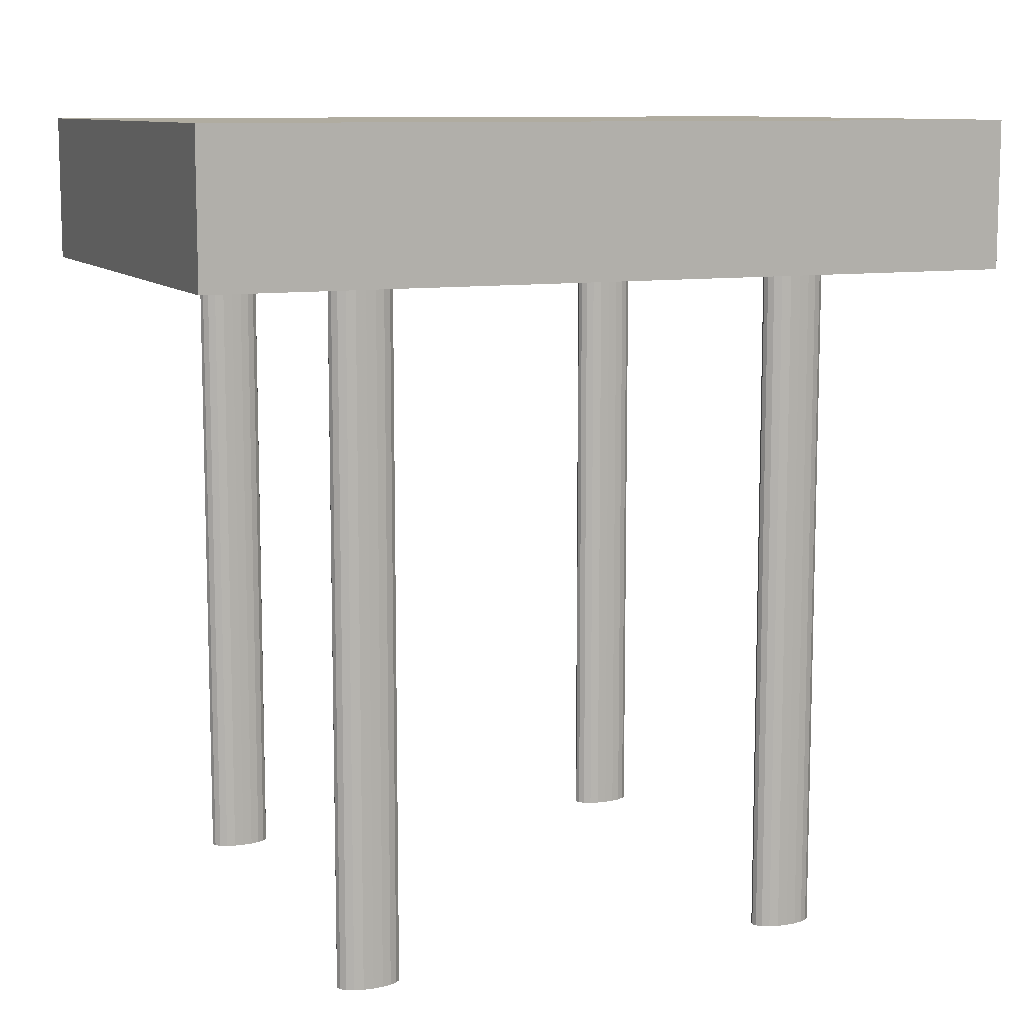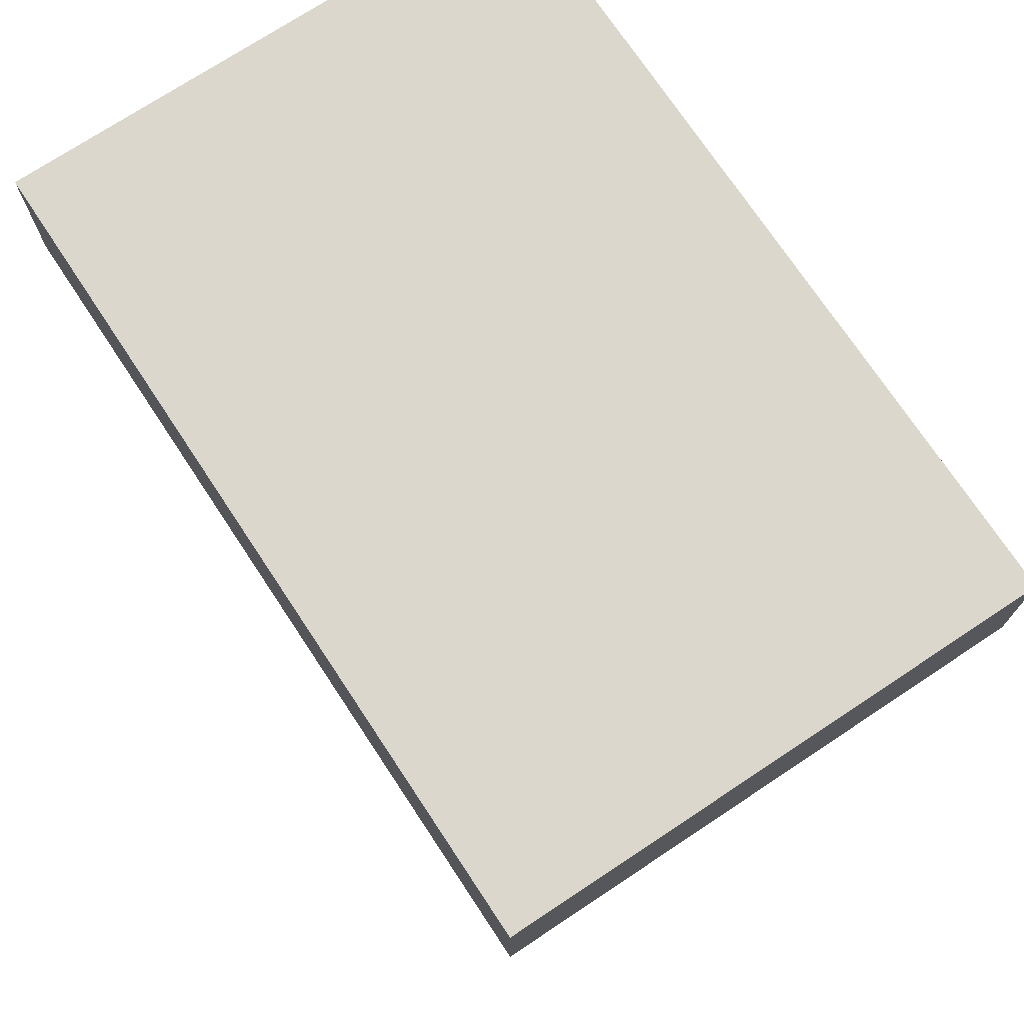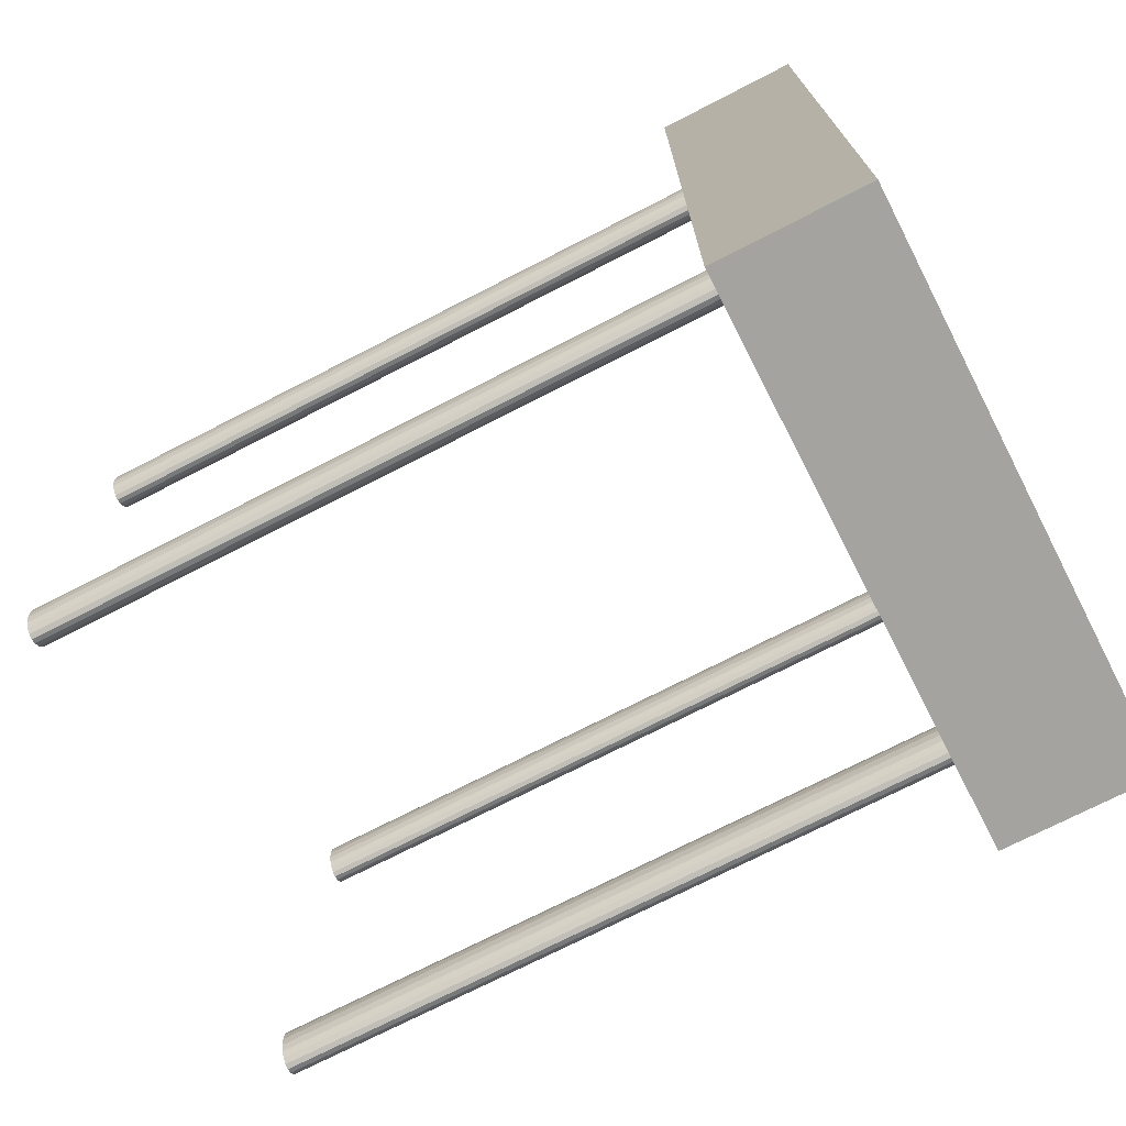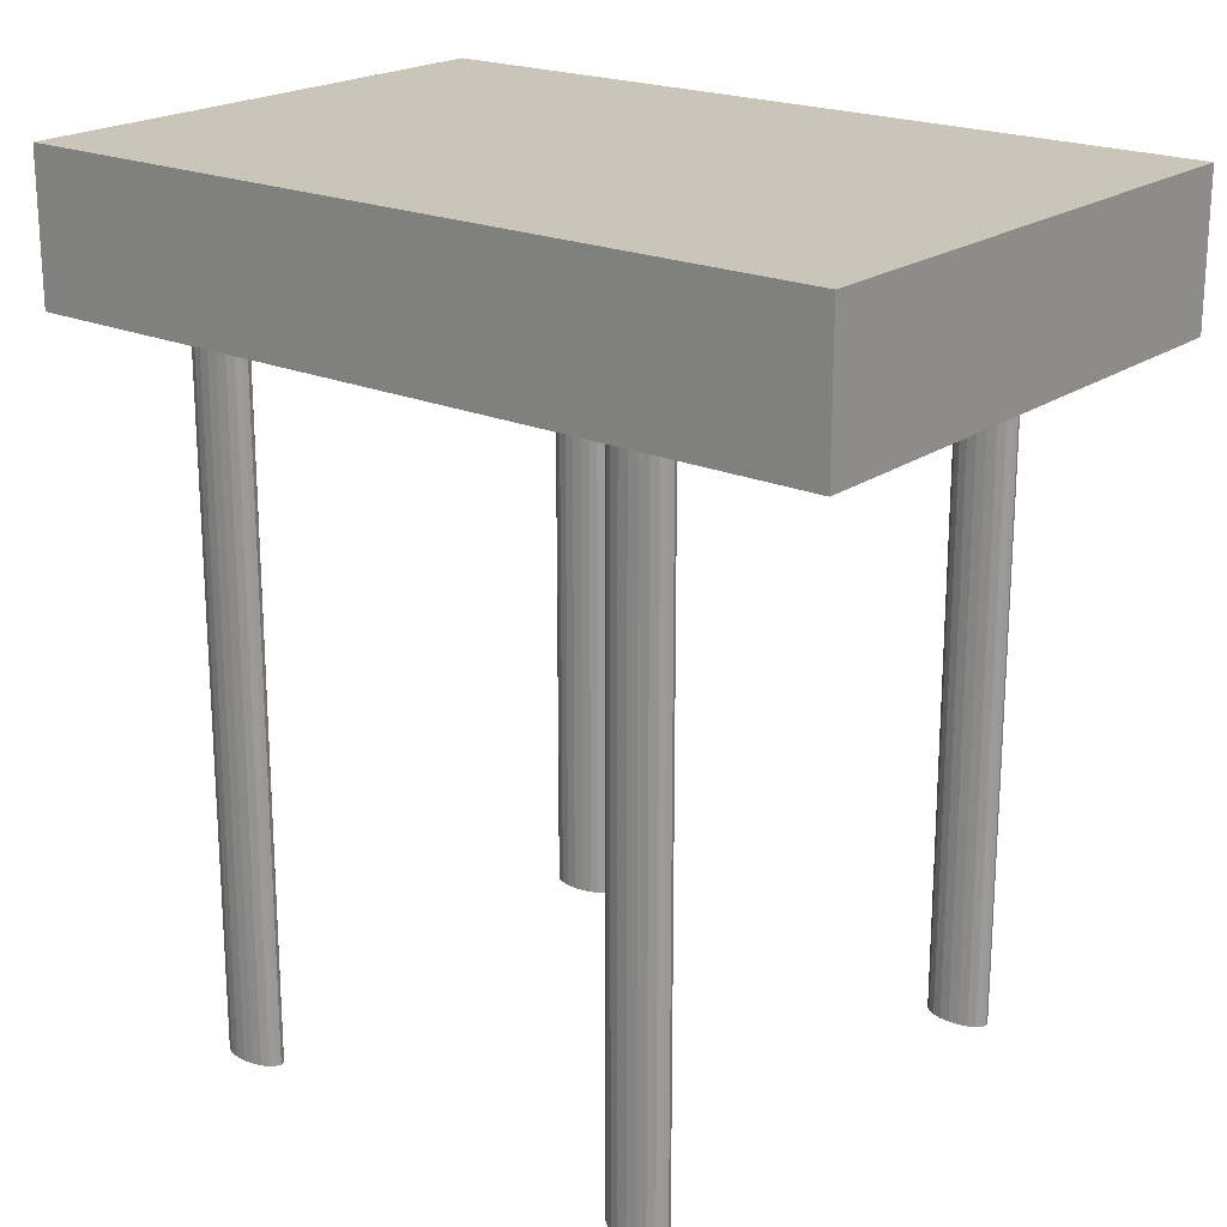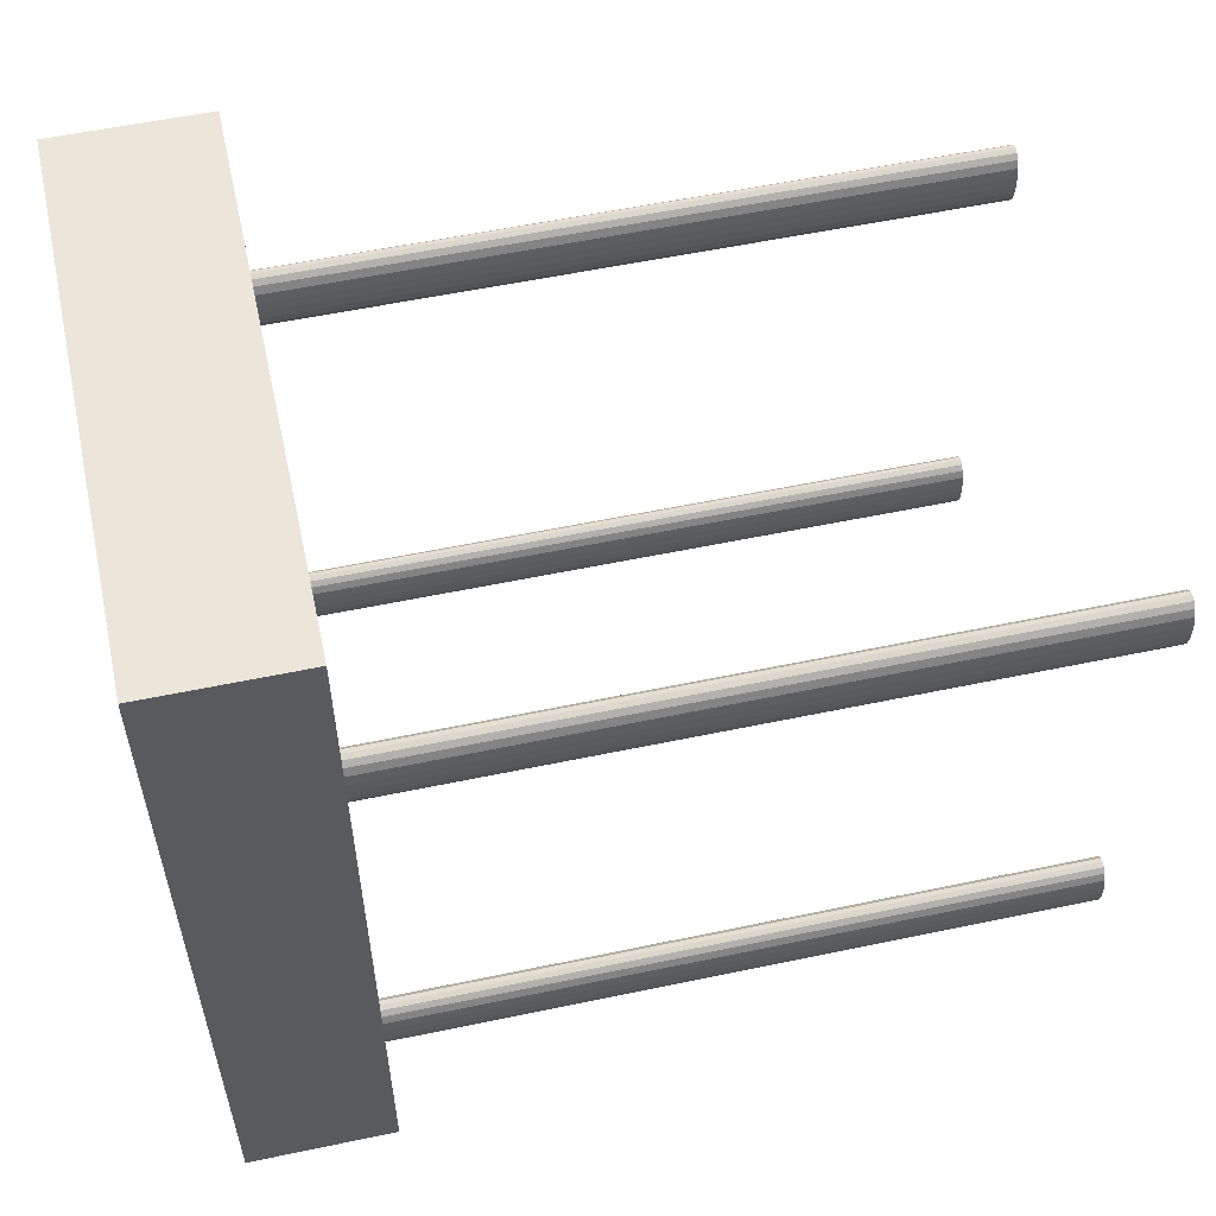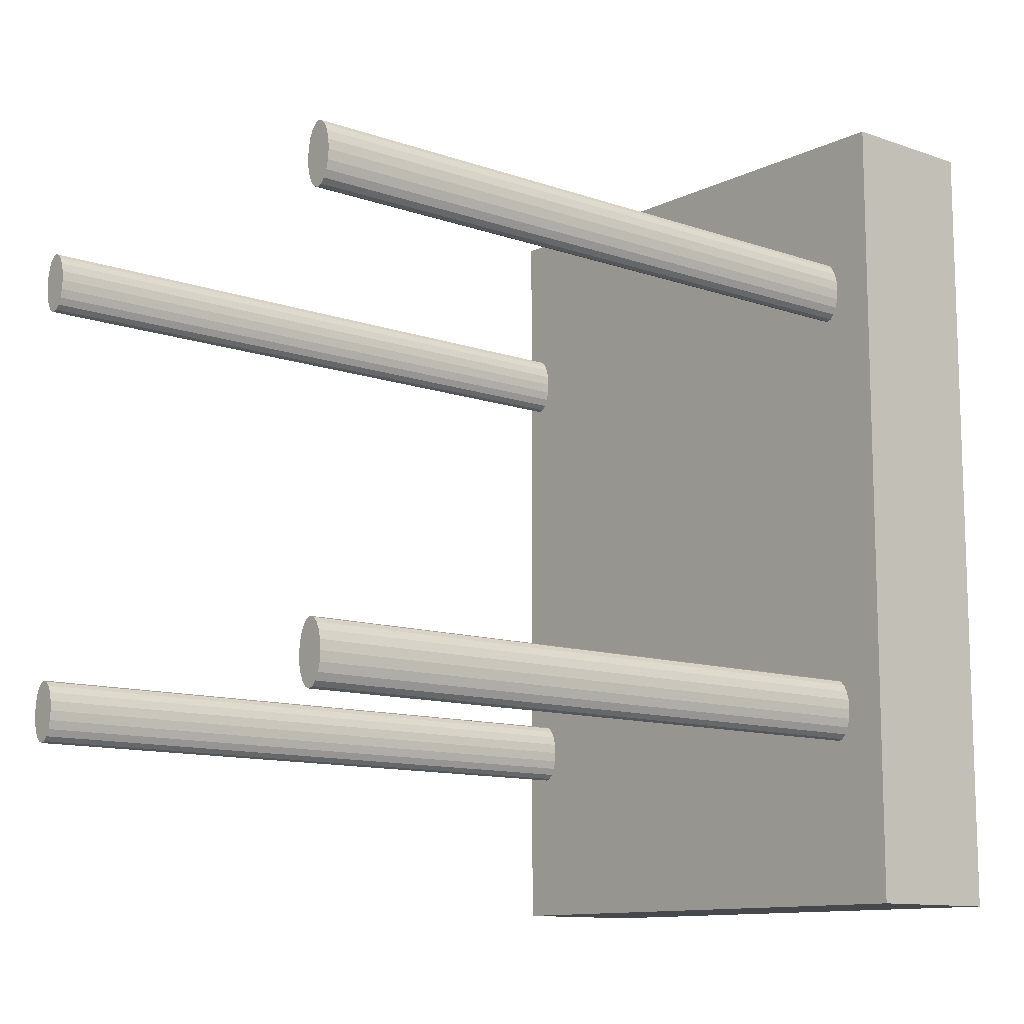
<metadata>
{"format":"obj","ext":"obj","renderer":"f3d","projection":"perspective","resolution":1024,"background":"white","views":[{"elev":10.0,"azim":-112.9,"up":"+Z"},{"elev":73.2,"azim":-33.5,"up":"+Z"},{"elev":-73.0,"azim":-62.8,"up":"+Y"},{"elev":20.6,"azim":128.6,"up":"+Z"},{"elev":56.2,"azim":77.6,"up":"+Y"},{"elev":-11.5,"azim":-130.2,"up":"+Y"}]}
</metadata>
<code>
o obj_0
v -53 		30 		78
v -53 		30 		64
v -53 		-48 		64
v -53 		-48 		78
v -3.382 		10.57 		64
v -47.5 		-32 		64
v -47.04 		-31.85 		64
v -49 		14 		64
v -2.036 		10.15 		64
v -2 		10.18 		64
v -49 		-26 		64
v -49 		-29 		64
v -3.714 		14.76 		0
v -3.927 		13.93 		0
v -3.382 		15.43 		0
v -2.5 		10 		64
v -2.964 		15.85 		0
v -2.5 		16 		0
v -2.036 		15.85 		0
v -1.618 		15.43 		0
v -1.286 		14.76 		0
v -1 		-48 		78
v -1 		-48 		64
v -1.073 		13.93 		0
v -3.5 		-33 		64
v -1 		13 		0
v -2.618 		-32.43 		0
v -4.382 		-32.43 		0
v -3.714 		11.24 		0
v -3.036 		-32.85 		0
v -3.5 		-33 		0
v -3.964 		-32.85 		0
v -1 		-32 		64
v -3.927 		12.07 		0
v -1.073 		12.07 		0
v -1.286 		11.24 		0
v -4.382 		-32.43 		64
v -4.047 		-32.77 		64
v -47.5 		17 		64
v -48.38 		16.43 		64
v -2.618 		-32.43 		64
v -47.96 		16.85 		64
v -2.953 		-32.77 		64
v -3.964 		-32.85 		64
v -47.04 		16.85 		64
v -46.62 		16.43 		64
v -3.036 		-32.85 		64
v -48.93 		13.07 		64
v -48.73 		12.29 		64
v -48.93 		14.93 		64
v -48.71 		15.76 		64
v -46.29 		15.76 		64
v -46.07 		14.93 		64
v -46 		14 		64
v -46.07 		13.07 		64
v -46.27 		12.29 		64
v -47.96 		11.15 		64
v -47.5 		11 		64
v -48.38 		11.57 		64
v -48.71 		12.24 		64
v -46.29 		12.24 		64
v -46.62 		11.57 		64
v -47.04 		11.15 		64
v -2.964 		10.15 		0
v -2.5 		10 		0
v -3.382 		10.57 		0
v -2.036 		10.15 		0
v -4.714 		-28.24 		64
v -4.825 		-28.67 		64
v -4.382 		-27.57 		64
v -3.964 		-27.15 		64
v -3.5 		-27 		64
v -3.036 		-27.15 		64
v -2 		-27 		64
v -2.618 		-27.57 		64
v -2.286 		-28.24 		64
v -2.175 		-28.67 		64
v -4.714 		-31.76 		64
v -4.927 		-30.93 		64
v -5 		-30 		64
v -4.927 		-29.07 		64
v -2.073 		-29.07 		64
v -2 		-30 		64
v -2.073 		-30.93 		64
v -2.286 		-31.76 		64
v -1.618 		10.57 		0
v -4.714 		-28.24 		0
v -4.382 		-27.57 		0
v -3.964 		-27.15 		0
v -3.5 		-27 		0
v -3.036 		-27.15 		0
v -2.618 		-27.57 		0
v -2.286 		-28.24 		0
v -5 		-30 		0
v -4.927 		-29.07 		0
v -2.073 		-29.07 		0
v -2 		-30 		0
v -2.073 		-30.93 		0
v -2.286 		-31.76 		0
v -4.714 		-31.76 		0
v -4.927 		-30.93 		0
v -48.93 		-28.07 		0
v -48.71 		-27.24 		0
v -48.38 		-26.57 		0
v -47.96 		-26.15 		0
v -47.5 		-26 		0
v -47.04 		-26.15 		0
v -46.62 		-26.57 		0
v -46.29 		-27.24 		0
v -46.07 		-28.07 		0
v -49 		-29 		0
v -46 		-29 		0
v -46.07 		-29.93 		0
v -46.29 		-30.76 		0
v -46.62 		-31.43 		0
v -47.04 		-31.85 		0
v -47.5 		-32 		0
v -47.96 		-31.85 		0
v -48.38 		-31.43 		0
v -48.71 		-30.76 		0
v -48.93 		-29.93 		0
v -46 		-29 		64
v -1.618 		10.57 		64
v -4 		13 		0
v -48.38 		16.43 		0
v -47.96 		16.85 		0
v -47.5 		17 		0
v -47.04 		16.85 		0
v -46.62 		16.43 		0
v -47.5 		-26 		64
v -49 		14 		0
v -48.93 		14.93 		0
v -48.71 		15.76 		0
v -46.29 		15.76 		0
v -46.07 		14.93 		0
v -46 		14 		0
v -46.07 		13.07 		0
v -48.93 		13.07 		0
v -48.93 		-28.07 		64
v -48.97 		-28.67 		64
v -48.38 		11.57 		0
v -48.71 		12.24 		0
v -46.29 		12.24 		0
v -46.62 		11.57 		0
v -47.04 		11.15 		0
v -47.5 		11 		0
v -47.96 		11.15 		0
v -48.71 		-27.24 		64
v -4 		13 		64
v -48.38 		-26.57 		64
v -1 		30 		64
v -1 		30 		78
v -47.96 		-26.15 		64
v -47.04 		-26.15 		64
v -46.62 		-26.57 		64
v -46.29 		-27.24 		64
v -46.07 		-28.07 		64
v -46.03 		-28.67 		64
v -1 		13 		64
v -47.96 		-31.85 		64
v -48.38 		-31.43 		64
v -2.5 		16 		64
v -48.71 		-30.76 		64
v -48.93 		-29.93 		64
v -3.927 		13.93 		64
v -3.714 		14.76 		64
v -3.382 		15.43 		64
v -2.964 		15.85 		64
v -46.07 		-29.93 		64
v -46.29 		-30.76 		64
v -2.036 		15.85 		64
v -46.62 		-31.43 		64
v -1.618 		15.43 		64
v -2.964 		10.15 		64
v -1.286 		14.76 		64
v -1.073 		13.93 		64
v -3.714 		11.24 		64
v -3.927 		12.07 		64
v -1.073 		12.07 		64
v -1.286 		11.24 		64
g group_0_15277357
f 1 2 3
f 1 3 4
f 8 48 2
f 11 139 3
f 3 163 161
f 3 161 160
f 6 7 3
f 7 37 3
f 23 22 3
f 4 3 22
f 23 3 44
f 23 25 47
f 23 33 22
f 38 3 37
f 40 2 42
f 43 41 23
f 39 42 2
f 25 23 44
f 39 2 45
f 2 167 45
f 43 23 47
f 23 41 33
f 49 11 48
f 48 11 2
f 40 51 2
f 2 50 8
f 50 2 51
f 52 166 53
f 54 149 55
f 55 178 56
f 130 153 58
f 57 11 59
f 3 2 11
f 60 11 49
f 59 11 60
f 61 177 62
f 62 177 63
f 69 81 157
f 73 74 75
f 82 76 74
f 75 74 76
f 37 172 78
f 80 122 81
f 77 76 82
f 83 33 84
f 41 85 33
f 84 33 85
f 68 69 157
f 122 158 81
f 79 169 80
f 78 170 79
f 158 157 81
f 70 68 156
f 156 155 174
f 155 154 5
f 177 5 154
f 33 83 82
f 33 82 74
f 74 9 10
f 10 123 74
f 180 179 74
f 74 179 33
f 33 159 22
f 180 74 123
f 22 1 4
f 11 58 153
f 57 58 11
f 63 154 58
f 140 3 139
f 139 11 148
f 148 11 150
f 151 168 2
f 166 52 167
f 177 61 178
f 178 55 149
f 154 63 177
f 56 178 61
f 53 165 54
f 46 167 52
f 45 167 46
f 151 2 1
f 150 11 153
f 130 58 154
f 22 159 152
f 5 174 155
f 151 152 159
f 6 3 160
f 168 151 162
f 167 2 168
f 152 151 1
f 152 1 22
f 163 3 164
f 12 164 3
f 149 54 165
f 165 53 166
f 12 3 140
f 122 80 169
f 169 79 170
f 162 151 171
f 173 171 151
f 170 78 172
f 157 156 68
f 174 71 156
f 172 37 7
f 38 44 3
f 9 74 16
f 71 174 72
f 72 16 73
f 74 73 16
f 173 151 175
f 16 72 174
f 71 70 156
f 175 151 176
f 159 176 151
f 159 33 179
g group_0_16089887
f 100 99 28
f 30 31 32
f 28 27 32
f 30 32 27
f 64 16 174
f 64 174 5
f 67 9 16
f 66 64 5
f 47 30 43
f 37 28 38
f 16 64 65
f 30 27 43
f 25 31 47
f 67 16 65
f 30 47 31
f 76 77 82
f 31 25 44
f 37 78 28
f 28 32 38
f 98 84 85
f 142 49 138
f 75 92 91
f 75 93 92
f 139 102 140
f 24 176 159
f 100 28 78
f 68 87 69
f 78 101 100
f 66 5 29
f 98 97 84
f 41 43 27
f 48 131 138
f 99 98 85
f 44 32 31
f 44 38 32
f 65 64 67
f 59 141 147
f 86 67 64
f 86 64 66
f 86 66 29
f 112 110 158
f 90 91 89
f 88 89 91
f 91 92 88
f 92 93 88
f 87 88 93
f 96 95 93
f 87 93 95
f 94 95 96
f 94 96 97
f 94 97 98
f 99 101 98
f 27 28 99
f 100 101 99
f 94 98 101
f 106 107 105
f 104 105 107
f 107 108 104
f 103 104 108
f 108 109 103
f 102 103 109
f 102 109 110
f 102 110 112
f 96 76 82
f 112 122 169
f 111 102 112
f 111 112 113
f 114 121 113
f 115 120 114
f 116 119 115
f 117 118 116
f 119 116 118
f 120 115 119
f 120 121 114
f 111 113 121
f 157 158 110
f 134 129 52
f 41 27 85
f 103 148 150
f 154 107 106
f 62 144 61
f 96 93 76
f 42 39 126
f 45 128 39
f 20 19 173
f 45 46 129
f 143 137 56
f 173 21 20
f 83 97 82
f 61 144 143
f 120 163 164
f 9 67 10
f 131 8 132
f 132 50 51
f 46 52 129
f 99 85 27
f 115 114 172
f 52 53 134
f 61 143 56
f 13 166 167
f 94 79 80
f 94 80 81
f 55 137 54
f 67 86 10
f 96 82 97
f 123 86 180
f 83 84 97
f 18 19 17
f 15 17 19
f 19 20 15
f 13 15 20
f 20 21 13
f 14 13 21
f 21 24 14
f 124 14 24
f 124 24 26
f 34 124 26
f 45 129 128
f 26 35 34
f 35 36 34
f 86 29 36
f 34 36 29
f 163 120 161
f 60 49 142
f 127 128 126
f 125 126 128
f 125 128 129
f 134 135 132
f 131 48 8
f 50 132 8
f 51 133 132
f 125 129 133
f 129 134 133
f 132 133 134
f 131 132 135
f 131 135 136
f 131 136 137
f 142 138 137
f 131 137 138
f 40 125 51
f 137 143 142
f 141 142 143
f 141 143 144
f 141 144 145
f 146 147 145
f 141 145 147
f 53 135 134
f 75 76 93
f 103 139 148
f 135 53 54
f 101 78 79
f 115 172 7
f 101 79 94
f 147 146 57
f 58 57 146
f 95 94 81
f 105 150 153
f 57 59 147
f 87 95 69
f 153 130 105
f 106 105 130
f 60 142 59
f 135 54 136
f 136 54 137
f 130 154 106
f 48 138 49
f 59 142 141
f 62 63 144
f 145 144 63
f 145 63 146
f 58 146 63
f 81 69 95
f 109 155 156
f 55 56 137
f 133 51 125
f 68 70 87
f 88 87 70
f 156 157 109
f 126 125 42
f 40 42 125
f 70 71 88
f 89 88 71
f 127 126 39
f 122 112 158
f 71 72 89
f 90 89 72
f 6 160 117
f 39 128 127
f 90 72 91
f 73 91 72
f 73 75 91
f 113 112 169
f 169 170 114
f 169 114 113
f 170 172 114
f 116 115 7
f 116 7 117
f 6 117 7
f 111 140 102
f 102 139 103
f 150 104 103
f 124 149 165
f 164 12 111
f 150 105 104
f 154 155 107
f 108 107 155
f 140 111 12
f 155 109 108
f 157 110 109
f 117 160 118
f 119 118 161
f 160 161 118
f 171 19 18
f 119 161 120
f 121 120 164
f 164 111 121
f 171 173 19
f 123 10 86
f 36 180 86
f 165 14 124
f 13 14 165
f 167 15 13
f 17 15 167
f 159 26 24
f 159 35 26
f 178 149 34
f 24 21 176
f 29 5 177
f 29 177 34
f 13 165 166
f 17 167 168
f 17 168 18
f 162 18 168
f 162 171 18
f 21 173 175
f 175 176 21
f 178 34 177
f 124 34 149
f 35 159 179
f 36 35 180
f 179 180 35

</code>
